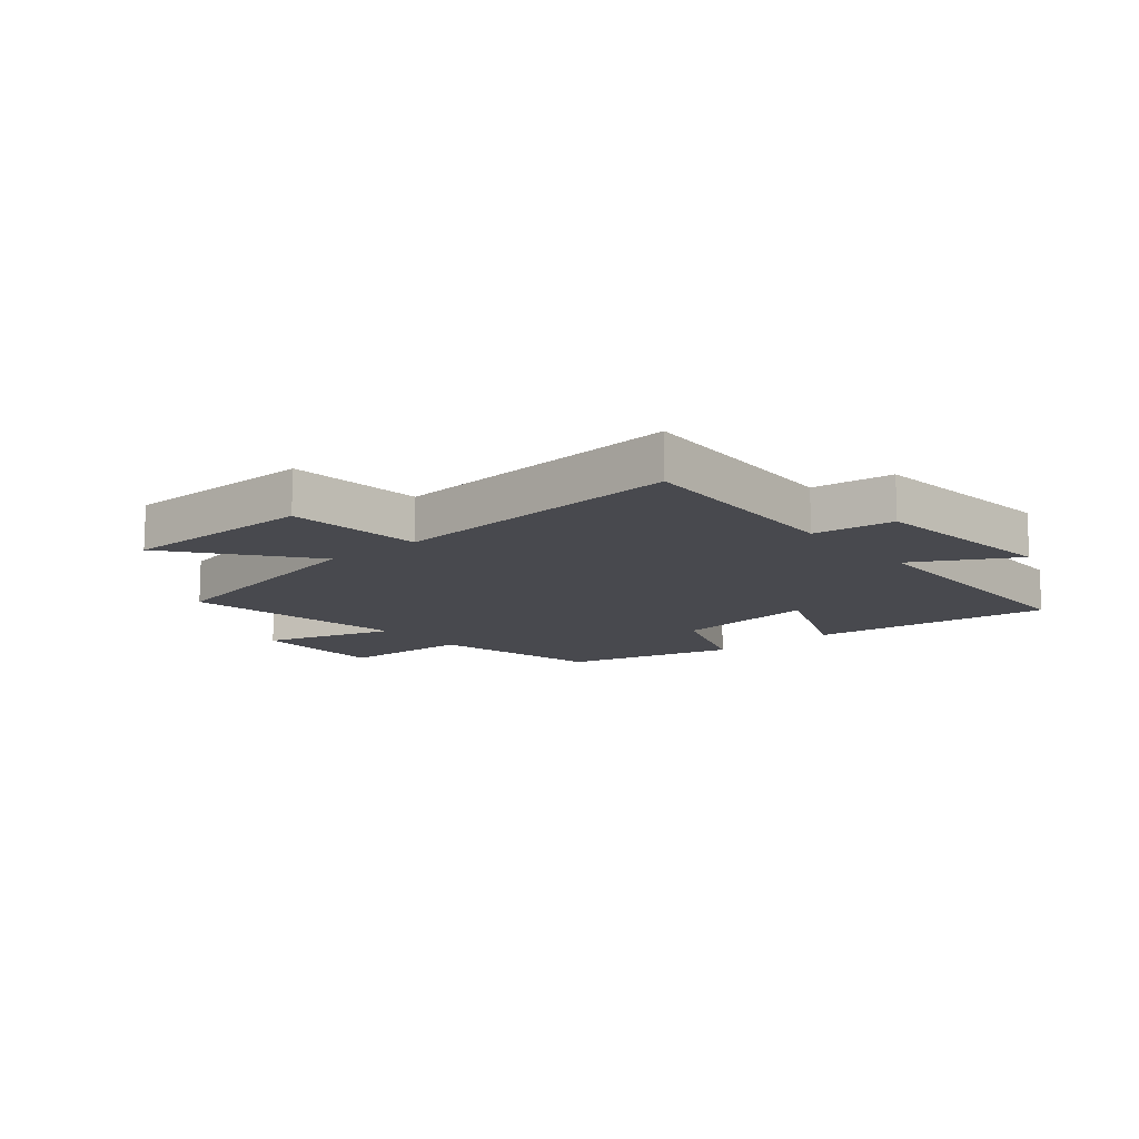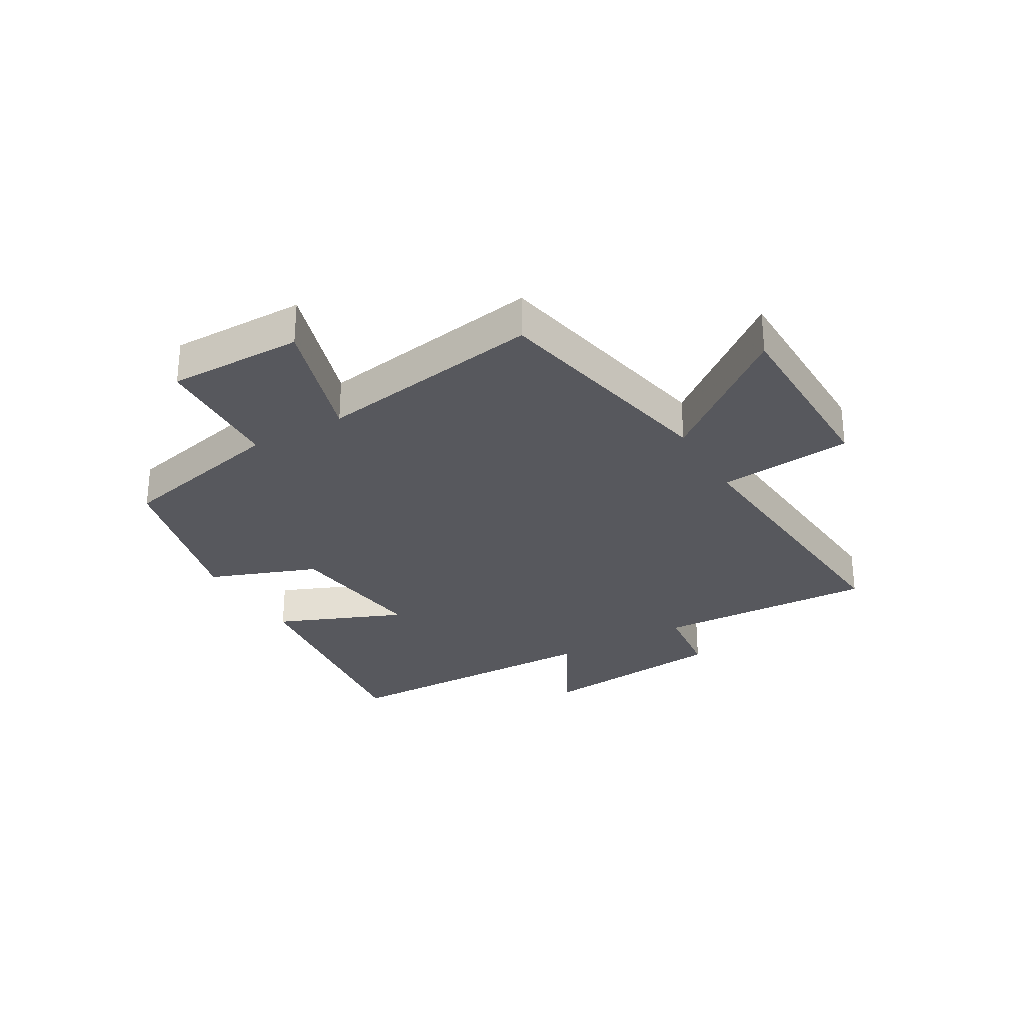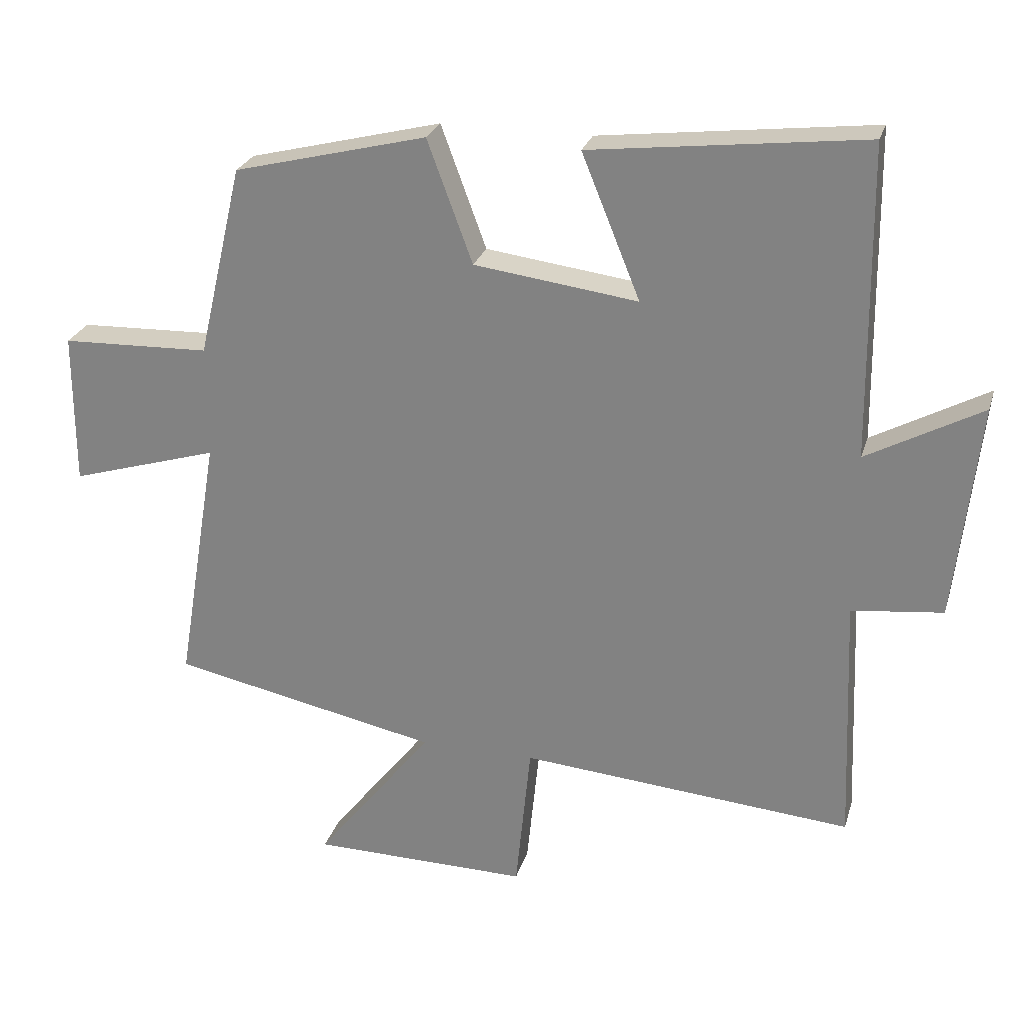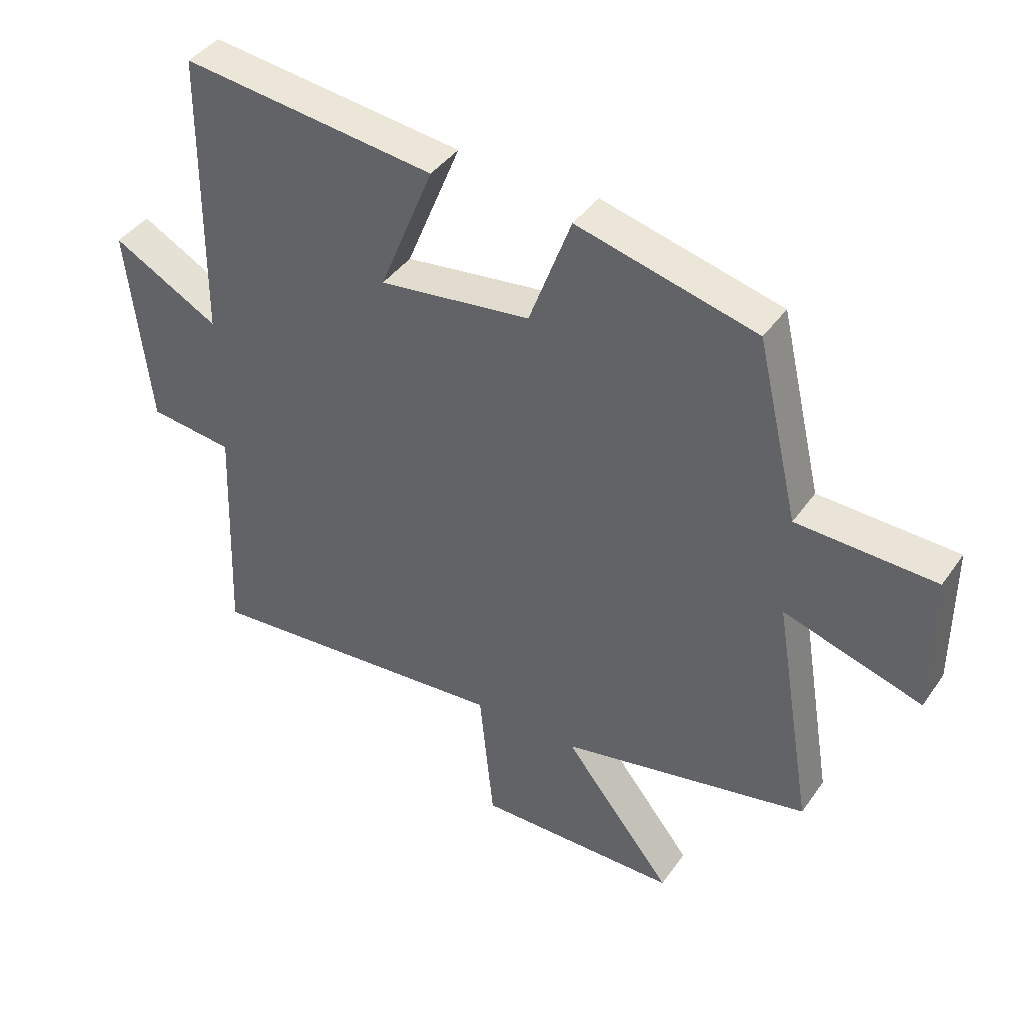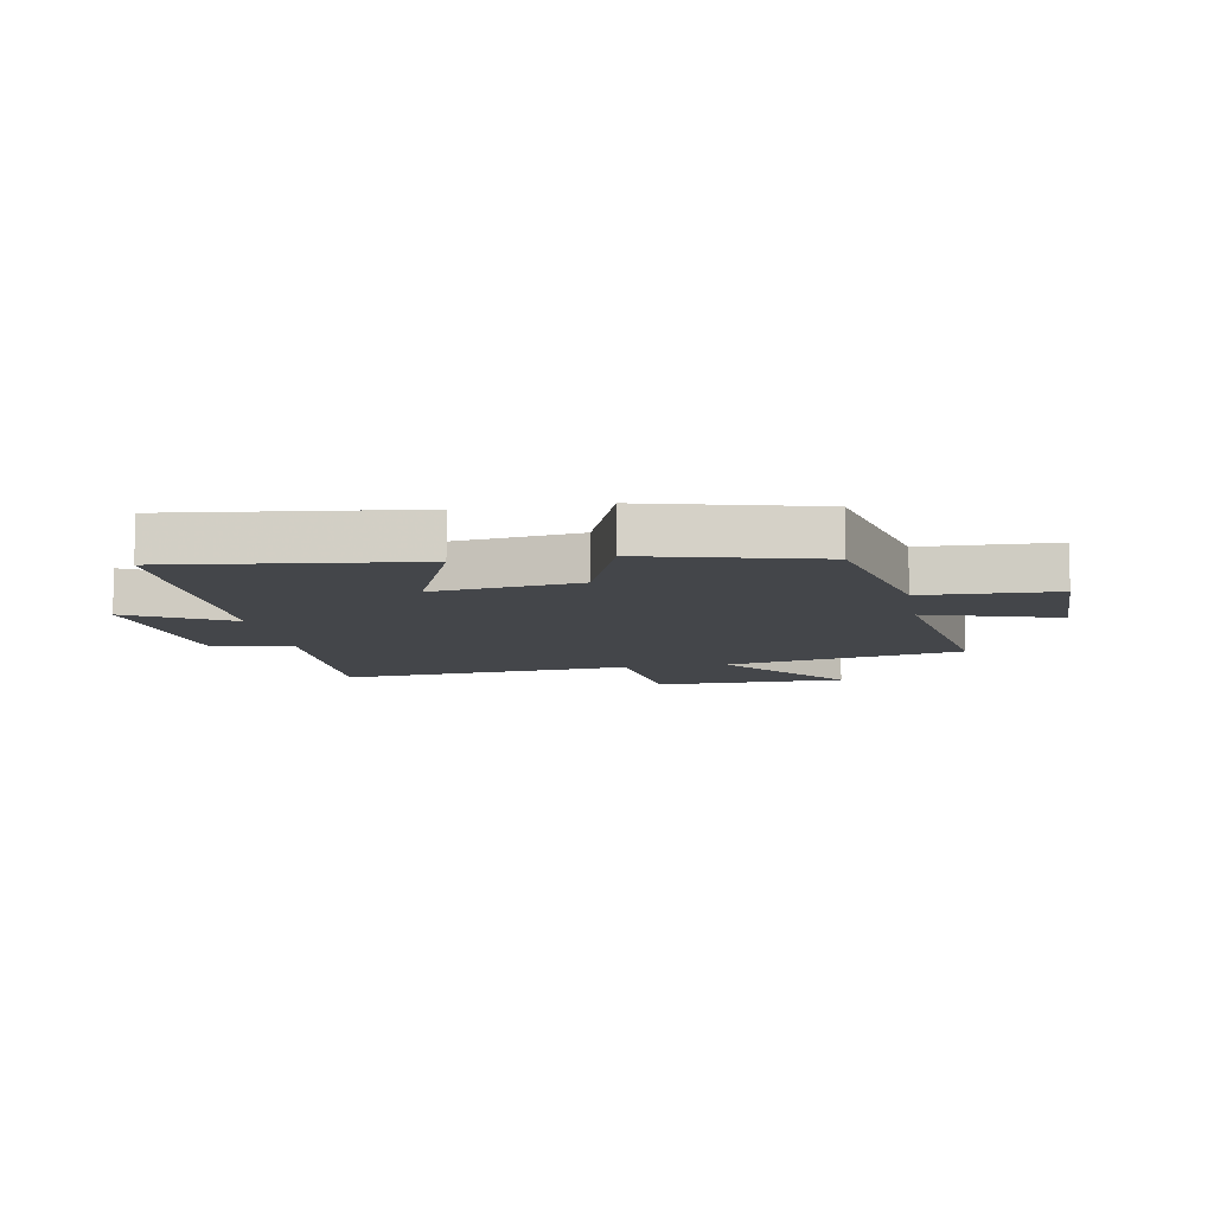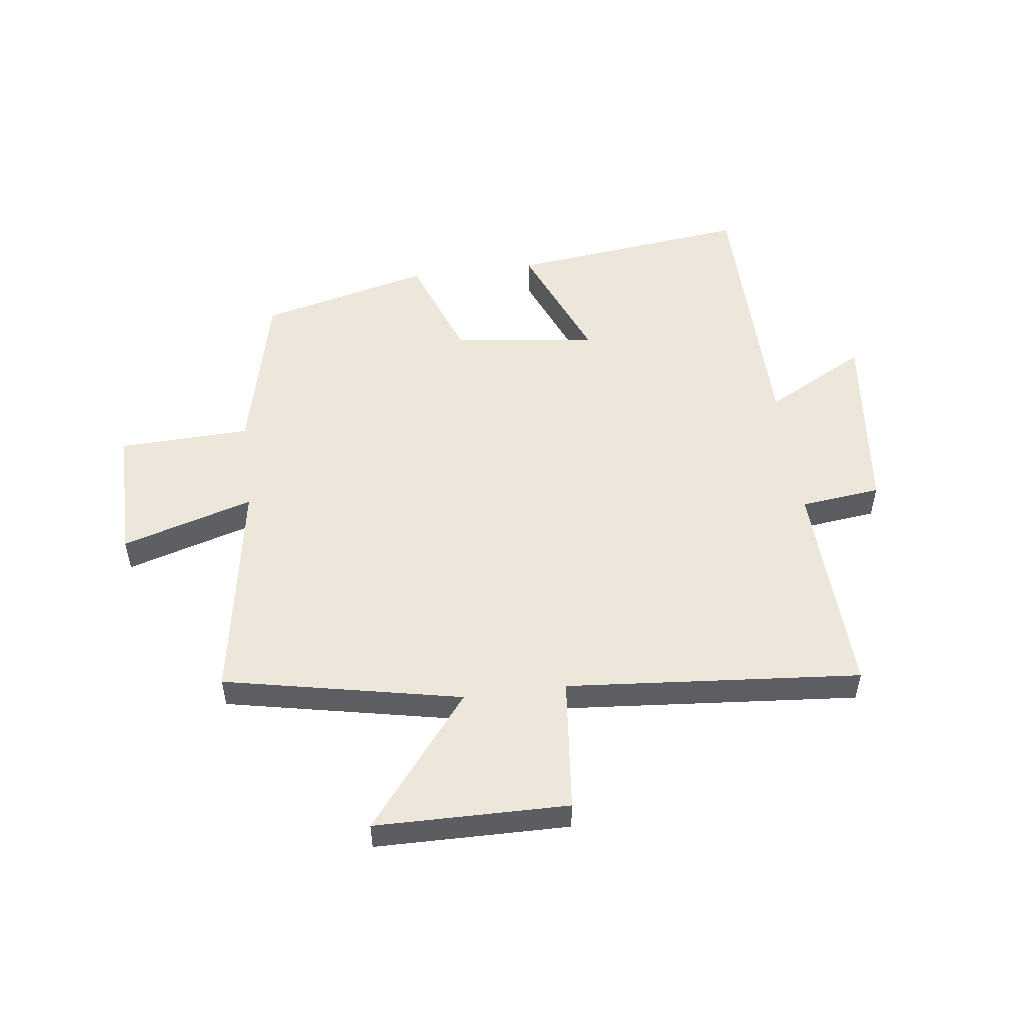
<metadata>
{"format":"obj","ext":"obj","renderer":"f3d","projection":"perspective","resolution":1024,"background":"white","views":[{"elev":-12.7,"azim":-140.3,"up":"+Y"},{"elev":-28.9,"azim":119.9,"up":"+Y"},{"elev":25.9,"azim":-164.6,"up":"+Z"},{"elev":41.1,"azim":31.9,"up":"+Z"},{"elev":-9.6,"azim":10.0,"up":"+Y"},{"elev":52.0,"azim":172.7,"up":"+Y"}]}
</metadata>
<code>
v 0.564 0.07 -0.417
v 0.16 0.07 -0.5
v 0.337 0.07 -0.725
v 0.009 0.07 -0.729
v -0.014 0.07 -0.5
v -0.515 0.07 -0.542
v -0.5 0.07 -0.167
v -0.637 0.07 -0.151
v -0.673 0.07 0.175
v -0.5 0.07 0.081
v -0.495 0.07 0.549
v -0.084 0.07 0.5
v -0.172 0.07 0.284
v 0.074 0.07 0.316
v 0.142 0.07 0.5
v 0.432 0.07 0.427
v 0.5 0.07 0.137
v 0.724 0.07 0.129
v 0.724 0.07 -0.101
v 0.5 0.07 -0.033
v 0.564 0 -0.417
v 0.16 0 -0.5
v 0.337 0 -0.725
v 0.009 0 -0.729
v -0.014 0 -0.5
v -0.515 0 -0.542
v -0.5 0 -0.167
v -0.637 0 -0.151
v -0.673 0 0.175
v -0.5 0 0.081
v -0.495 0 0.549
v -0.084 0 0.5
v -0.172 0 0.284
v 0.074 0 0.316
v 0.142 0 0.5
v 0.432 0 0.427
v 0.5 0 0.137
v 0.724 0 0.129
v 0.724 0 -0.101
v 0.5 0 -0.033
f 17 18 19 20
f 15 16 17 20
f 14 15 20 1
f 13 14 1 2
f 10 11 12 13
f 10 13 2
f 7 8 9 10
f 7 10 2 3
f 5 6 7
f 5 7 3
f 3 4 5
f 40 39 38 37
f 40 37 36 35
f 21 40 35 34
f 22 21 34 33
f 33 32 31 30
f 22 33 30
f 30 29 28 27
f 23 22 30 27
f 27 26 25
f 23 27 25
f 25 24 23
f 1 21 22 2
f 2 22 23 3
f 3 23 24 4
f 4 24 25 5
f 5 25 26 6
f 6 26 27 7
f 7 27 28 8
f 8 28 29 9
f 9 29 30 10
f 10 30 31 11
f 11 31 32 12
f 12 32 33 13
f 13 33 34 14
f 14 34 35 15
f 15 35 36 16
f 16 36 37 17
f 17 37 38 18
f 18 38 39 19
f 19 39 40 20
f 20 40 21 1

</code>
